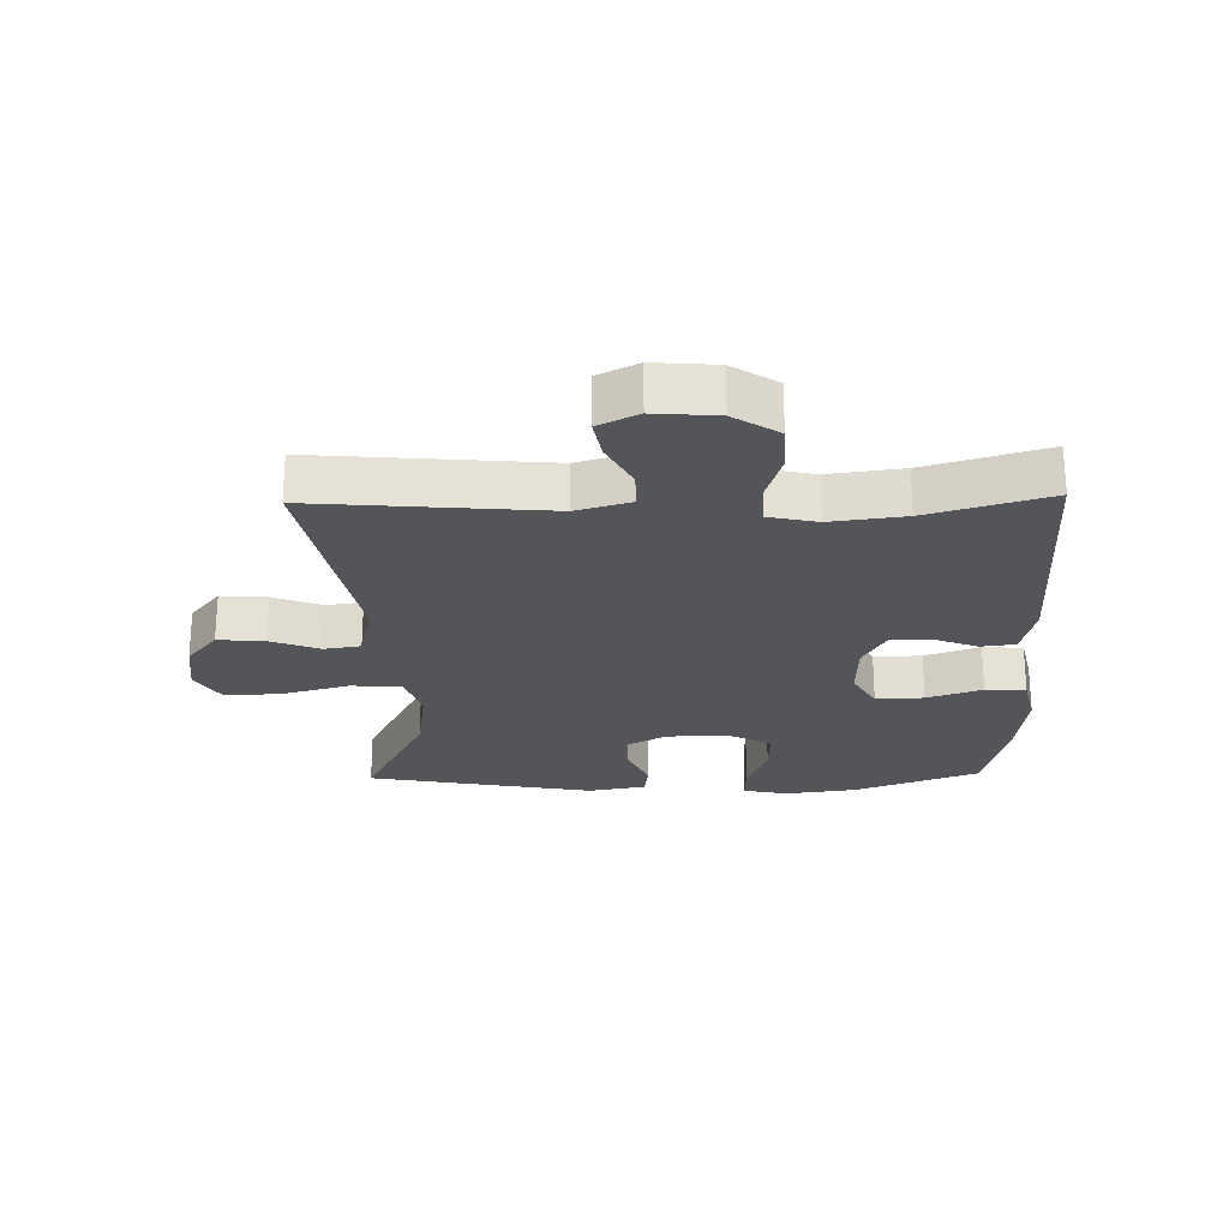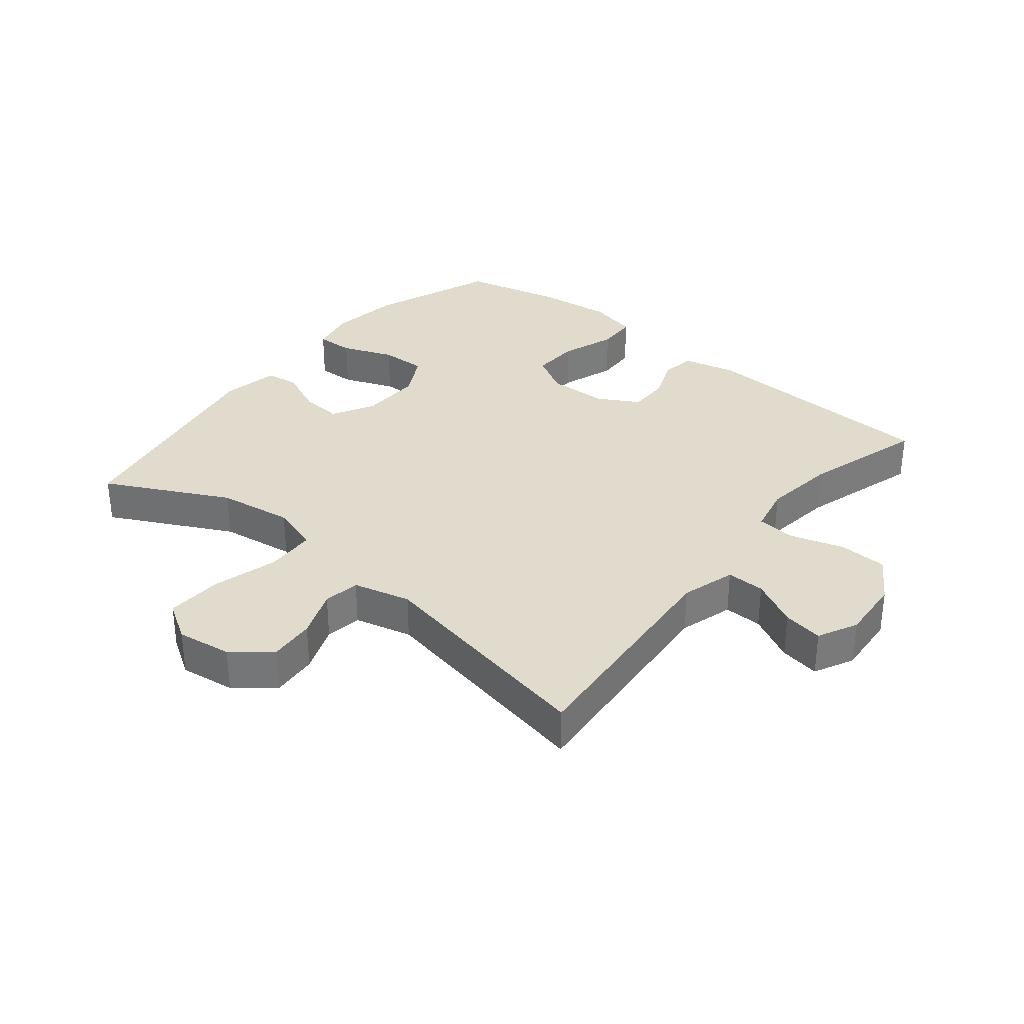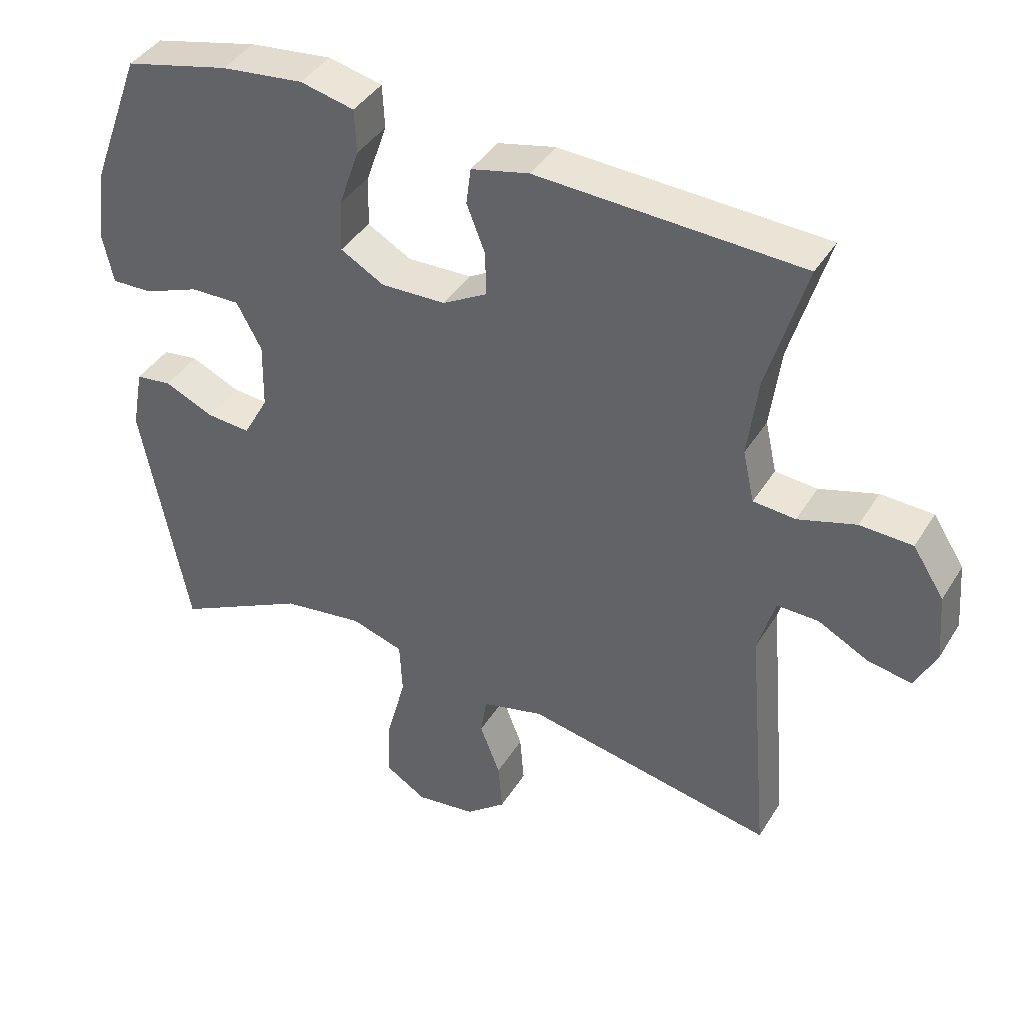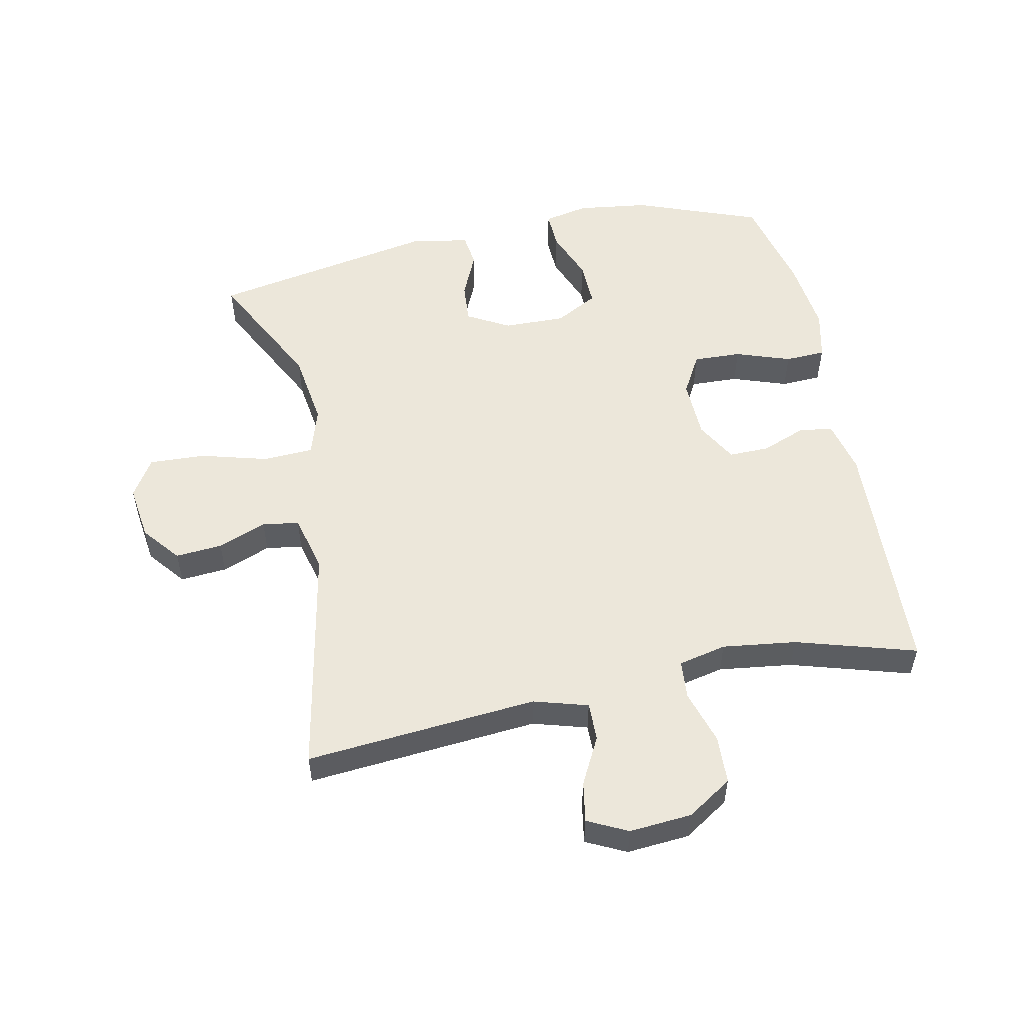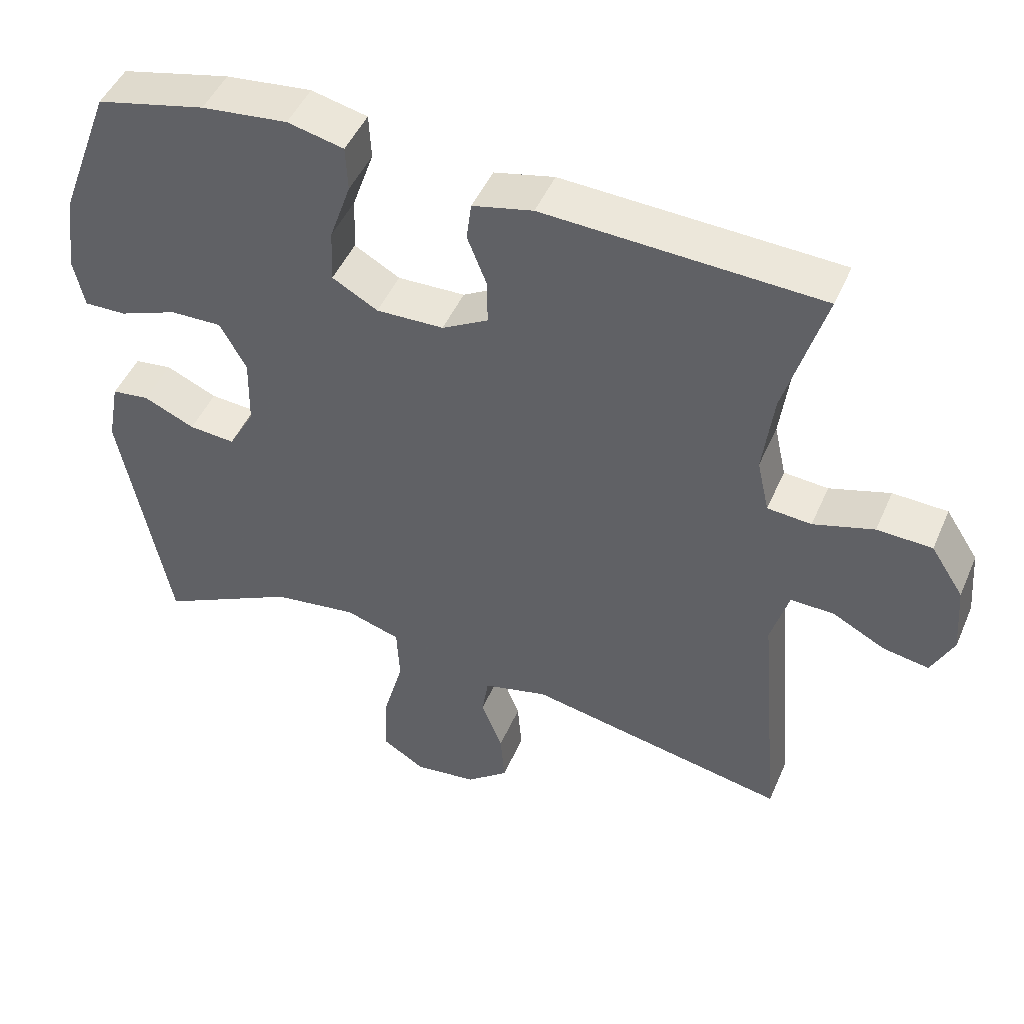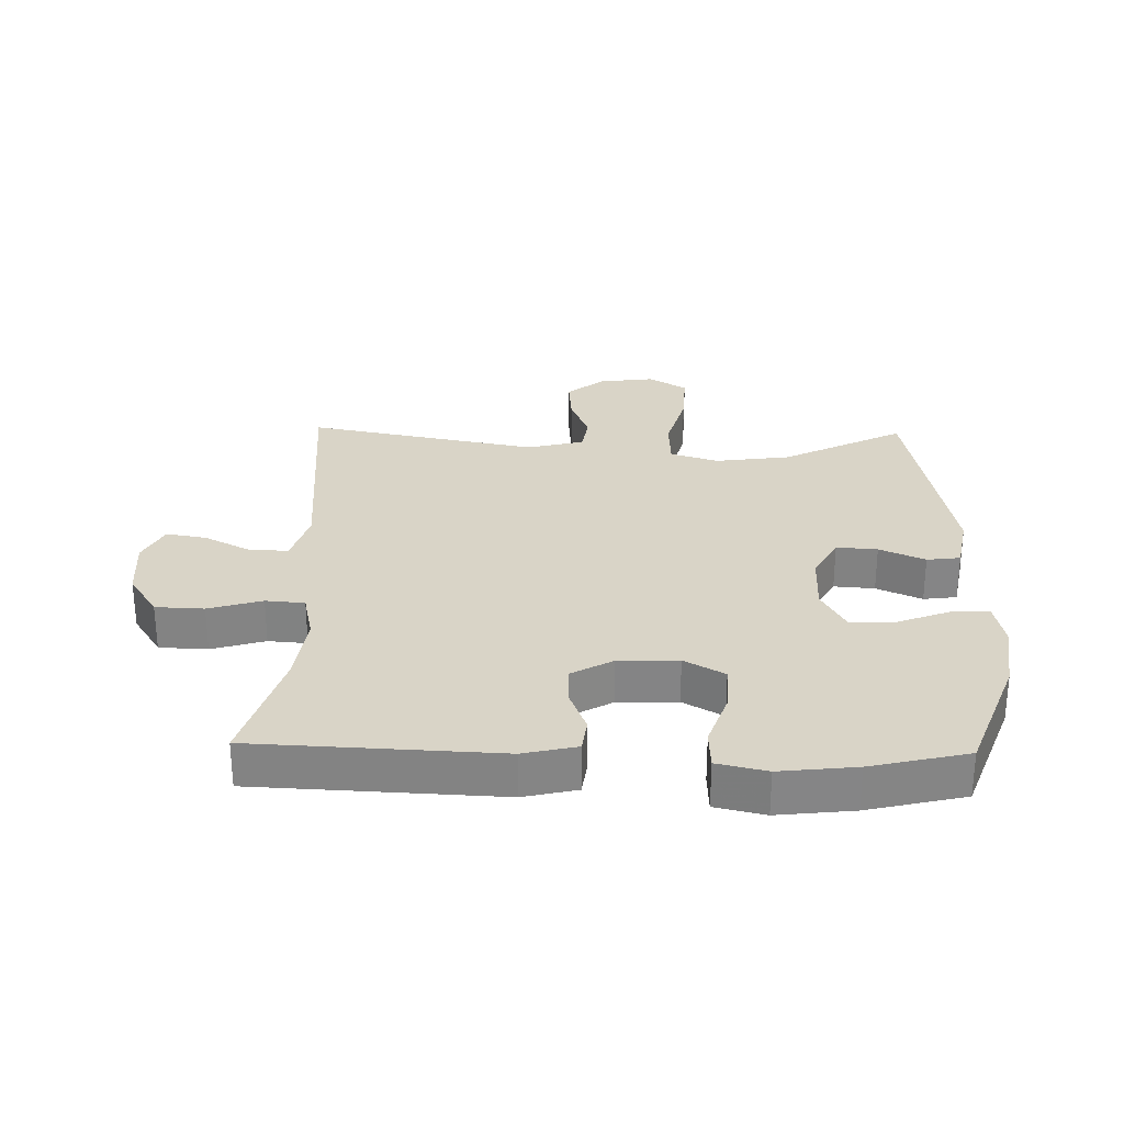
<metadata>
{"format":"obj","ext":"obj","renderer":"f3d","projection":"perspective","resolution":1024,"background":"white","views":[{"elev":-24.4,"azim":-88.7,"up":"+Y"},{"elev":33.2,"azim":-140.8,"up":"+Y"},{"elev":40.6,"azim":-151.0,"up":"+Z"},{"elev":53.7,"azim":-101.6,"up":"+Y"},{"elev":47.4,"azim":-157.2,"up":"+Z"},{"elev":28.5,"azim":1.4,"up":"+Y"}]}
</metadata>
<code>
v 0.5 0.07 0.5
v 0.574 0.07 0.302
v 0.589 0.07 0.189
v 0.574 0.07 0.118
v 0.514 0.07 0.12
v 0.432 0.07 0.152
v 0.359 0.07 0.154
v 0.322 0.07 0.086
v 0.324 0.07 -0.012
v 0.361 0.07 -0.079
v 0.426 0.07 -0.074
v 0.498 0.07 -0.042
v 0.551 0.07 -0.049
v 0.568 0.07 -0.14
v 0.5 0.07 -0.5
v 0.306 0.07 -0.401
v 0.187 0.07 -0.384
v 0.11 0.07 -0.408
v 0.106 0.07 -0.488
v 0.135 0.07 -0.594
v 0.139 0.07 -0.683
v 0.078 0.07 -0.721
v -0.01 0.07 -0.709
v -0.069 0.07 -0.661
v -0.063 0.07 -0.587
v -0.033 0.07 -0.51
v -0.042 0.07 -0.452
v -0.133 0.07 -0.429
v -0.5 0.07 -0.5
v -0.468 0.07 -0.133
v -0.493 0.07 -0.047
v -0.554 0.07 -0.048
v -0.629 0.07 -0.087
v -0.693 0.07 -0.098
v -0.724 0.07 -0.035
v -0.716 0.07 0.064
v -0.67 0.07 0.135
v -0.593 0.07 0.138
v -0.508 0.07 0.112
v -0.446 0.07 0.117
v -0.429 0.07 0.193
v -0.444 0.07 0.31
v -0.5 0.07 0.5
v -0.112 0.07 0.517
v -0.027 0.07 0.497
v -0.02 0.07 0.443
v -0.047 0.07 0.374
v -0.048 0.07 0.31
v 0.017 0.07 0.273
v 0.112 0.07 0.27
v 0.176 0.07 0.306
v 0.173 0.07 0.382
v 0.143 0.07 0.469
v 0.146 0.07 0.533
v 0.225 0.07 0.551
v 0.346 0.07 0.537
v 0.5 0 0.5
v 0.574 0 0.302
v 0.589 0 0.189
v 0.574 0 0.118
v 0.514 0 0.12
v 0.432 0 0.152
v 0.359 0 0.154
v 0.322 0 0.086
v 0.324 0 -0.012
v 0.361 0 -0.079
v 0.426 0 -0.074
v 0.498 0 -0.042
v 0.551 0 -0.049
v 0.568 0 -0.14
v 0.5 0 -0.5
v 0.306 0 -0.401
v 0.187 0 -0.384
v 0.11 0 -0.408
v 0.106 0 -0.488
v 0.135 0 -0.594
v 0.139 0 -0.683
v 0.078 0 -0.721
v -0.01 0 -0.709
v -0.069 0 -0.661
v -0.063 0 -0.587
v -0.033 0 -0.51
v -0.042 0 -0.452
v -0.133 0 -0.429
v -0.5 0 -0.5
v -0.468 0 -0.133
v -0.493 0 -0.047
v -0.554 0 -0.048
v -0.629 0 -0.087
v -0.693 0 -0.098
v -0.724 0 -0.035
v -0.716 0 0.064
v -0.67 0 0.135
v -0.593 0 0.138
v -0.508 0 0.112
v -0.446 0 0.117
v -0.429 0 0.193
v -0.444 0 0.31
v -0.5 0 0.5
v -0.112 0 0.517
v -0.027 0 0.497
v -0.02 0 0.443
v -0.047 0 0.374
v -0.048 0 0.31
v 0.017 0 0.273
v 0.112 0 0.27
v 0.176 0 0.306
v 0.173 0 0.382
v 0.143 0 0.469
v 0.146 0 0.533
v 0.225 0 0.551
v 0.346 0 0.537
f 52 53 54 55
f 51 52 55 56
f 44 45 46 47
f 42 43 44 47
f 41 42 47 48
f 40 41 48 49
f 36 37 38 39
f 36 39 40
f 35 36 40
f 32 33 34 35
f 31 32 35 40
f 30 31 40 49
f 28 29 30 49
f 23 24 25 26
f 21 22 23 26
f 19 20 21 26
f 18 19 26 27
f 17 18 27 28
f 13 14 15 16
f 11 12 13 16
f 10 11 16 17
f 9 10 17 28
f 3 4 5 6
f 3 6 7
f 2 3 7
f 51 56 1 2
f 50 51 2 7
f 49 50 7 8
f 8 9 28 49
f 111 110 109 108
f 112 111 108 107
f 103 102 101 100
f 103 100 99 98
f 104 103 98 97
f 105 104 97 96
f 95 94 93 92
f 96 95 92
f 96 92 91
f 91 90 89 88
f 96 91 88 87
f 105 96 87 86
f 105 86 85 84
f 82 81 80 79
f 82 79 78 77
f 82 77 76 75
f 83 82 75 74
f 84 83 74 73
f 72 71 70 69
f 72 69 68 67
f 73 72 67 66
f 84 73 66 65
f 62 61 60 59
f 63 62 59
f 63 59 58
f 58 57 112 107
f 63 58 107 106
f 64 63 106 105
f 105 84 65 64
f 1 57 58 2
f 2 58 59 3
f 3 59 60 4
f 4 60 61 5
f 5 61 62 6
f 6 62 63 7
f 7 63 64 8
f 8 64 65 9
f 9 65 66 10
f 10 66 67 11
f 11 67 68 12
f 12 68 69 13
f 13 69 70 14
f 14 70 71 15
f 15 71 72 16
f 16 72 73 17
f 17 73 74 18
f 18 74 75 19
f 19 75 76 20
f 20 76 77 21
f 21 77 78 22
f 22 78 79 23
f 23 79 80 24
f 24 80 81 25
f 25 81 82 26
f 26 82 83 27
f 27 83 84 28
f 28 84 85 29
f 29 85 86 30
f 30 86 87 31
f 31 87 88 32
f 32 88 89 33
f 33 89 90 34
f 34 90 91 35
f 35 91 92 36
f 36 92 93 37
f 37 93 94 38
f 38 94 95 39
f 39 95 96 40
f 40 96 97 41
f 41 97 98 42
f 42 98 99 43
f 43 99 100 44
f 44 100 101 45
f 45 101 102 46
f 46 102 103 47
f 47 103 104 48
f 48 104 105 49
f 49 105 106 50
f 50 106 107 51
f 51 107 108 52
f 52 108 109 53
f 53 109 110 54
f 54 110 111 55
f 55 111 112 56
f 56 112 57 1

</code>
